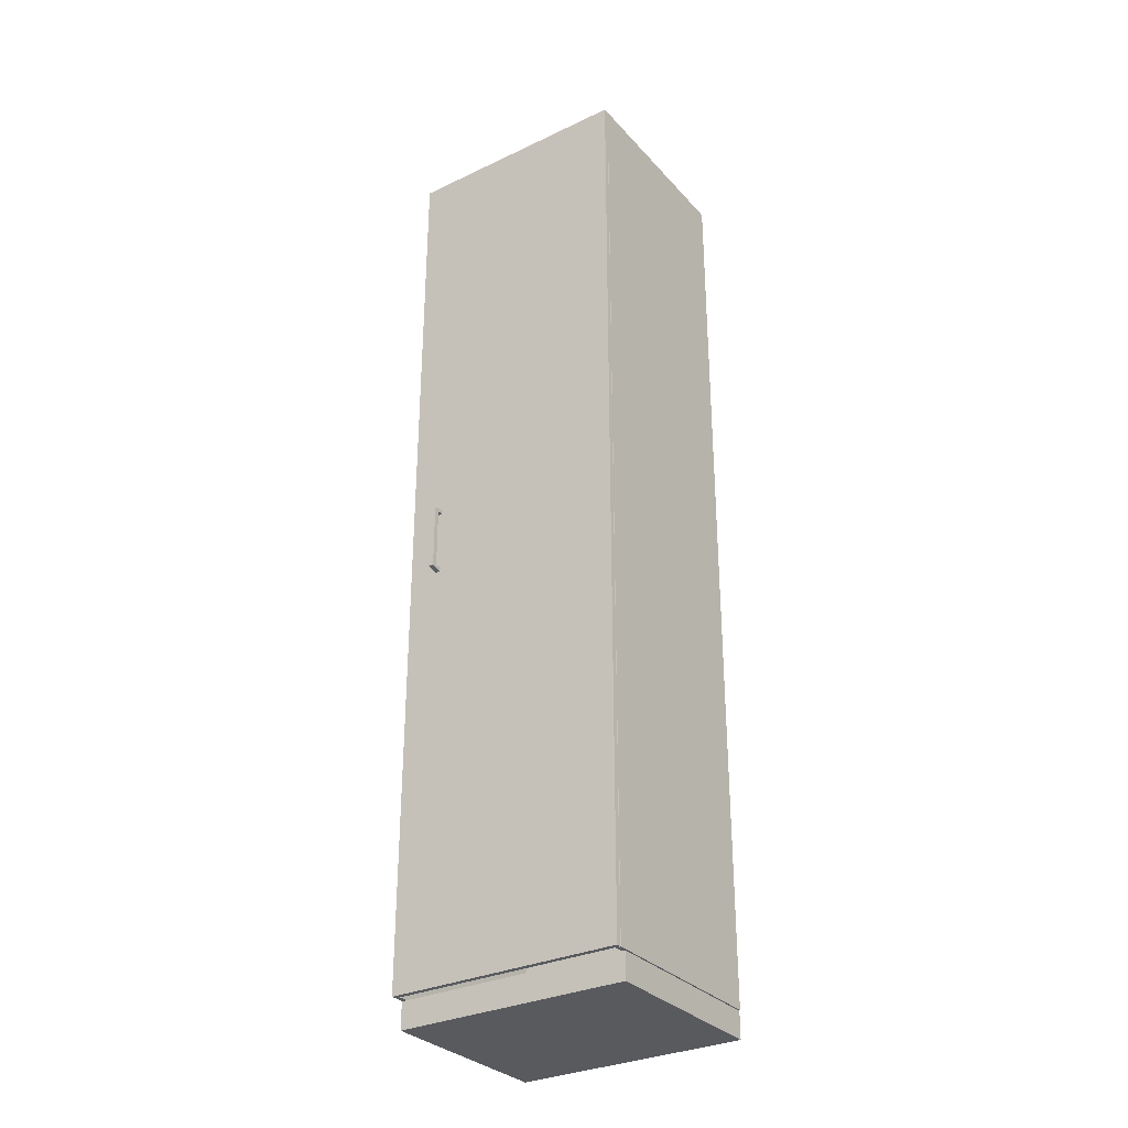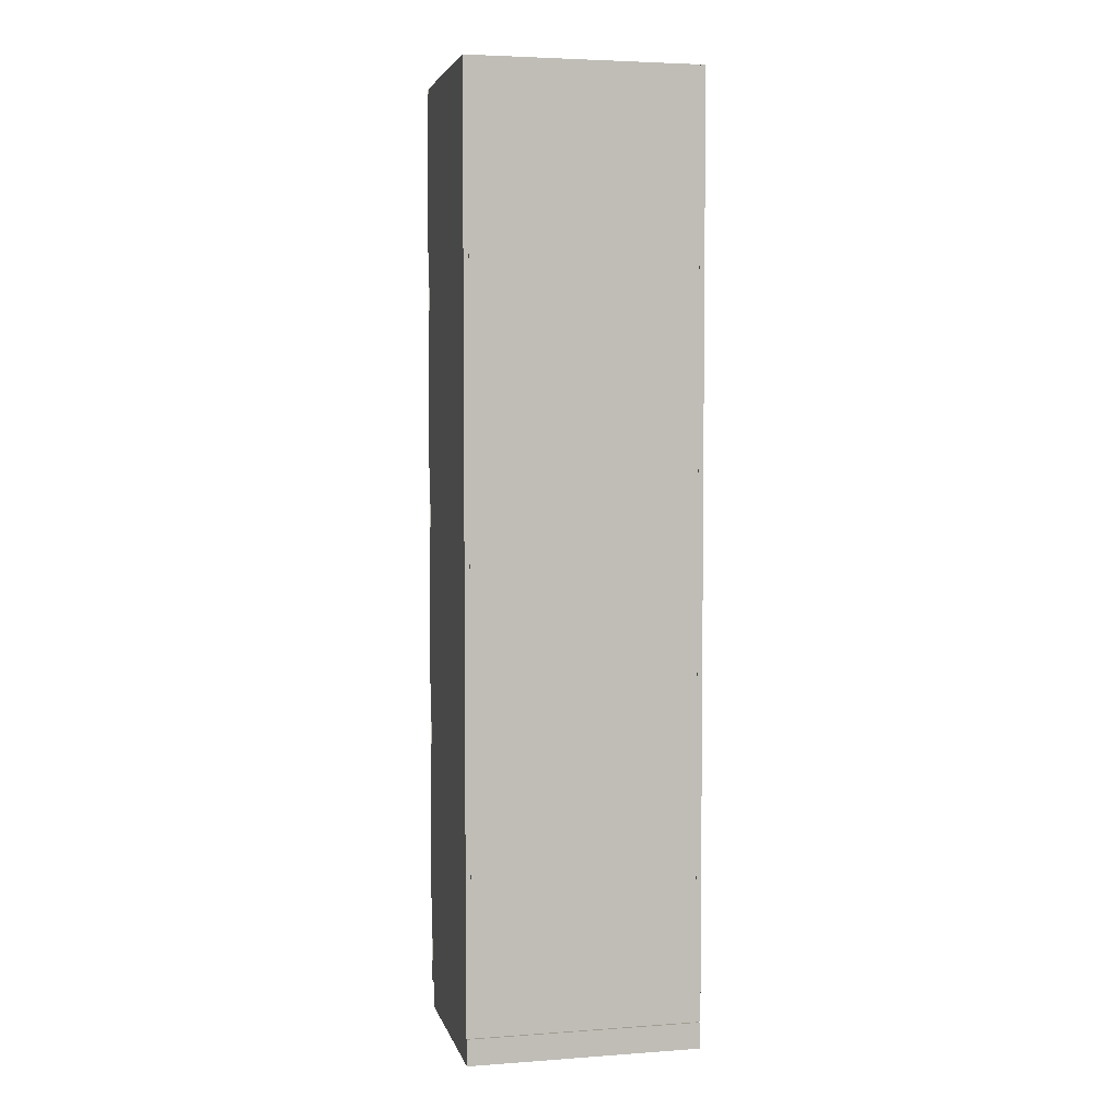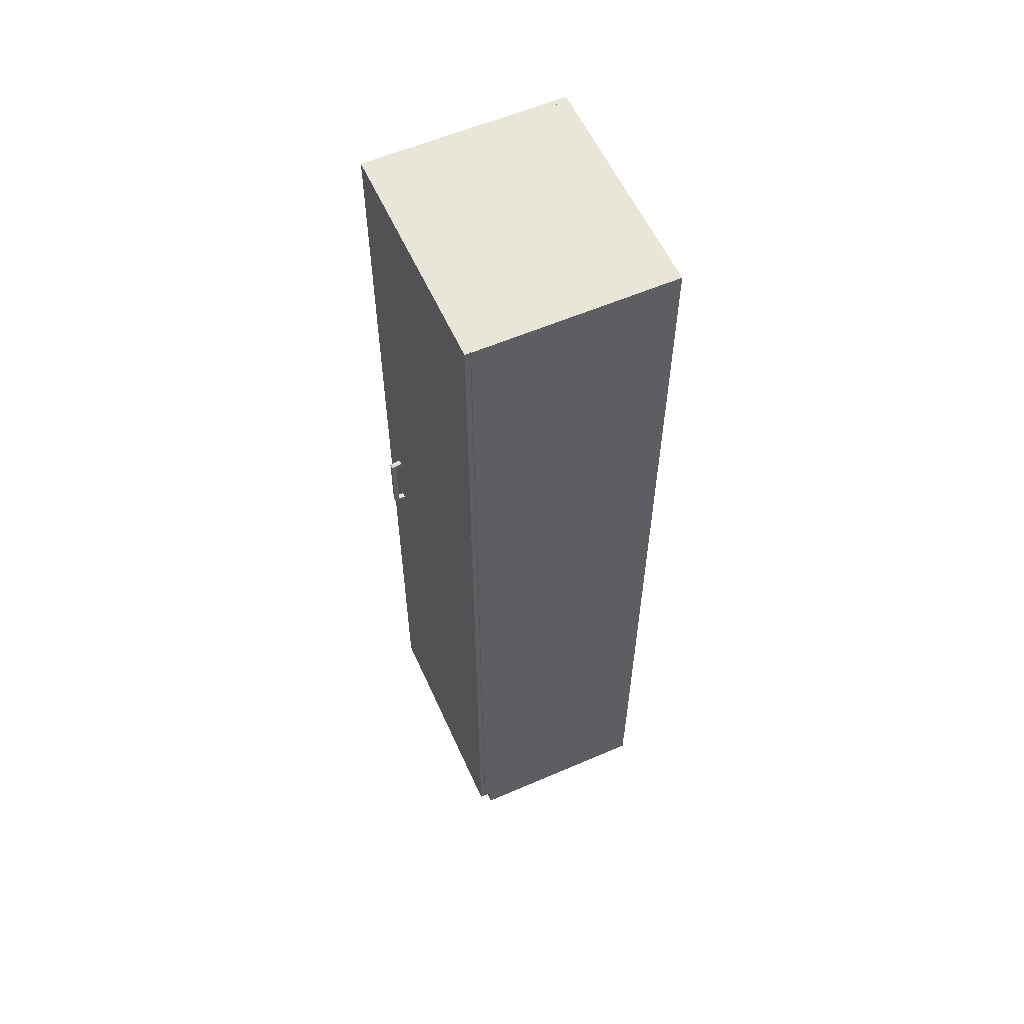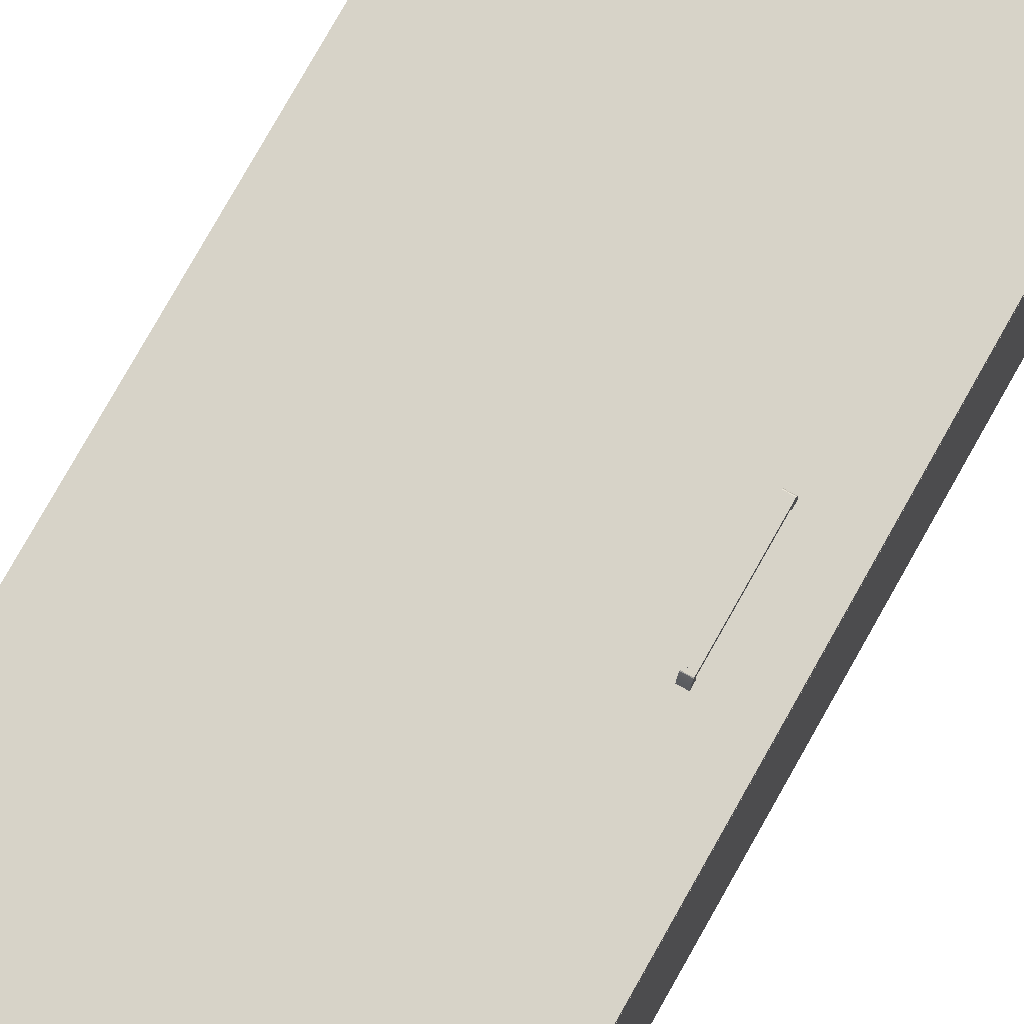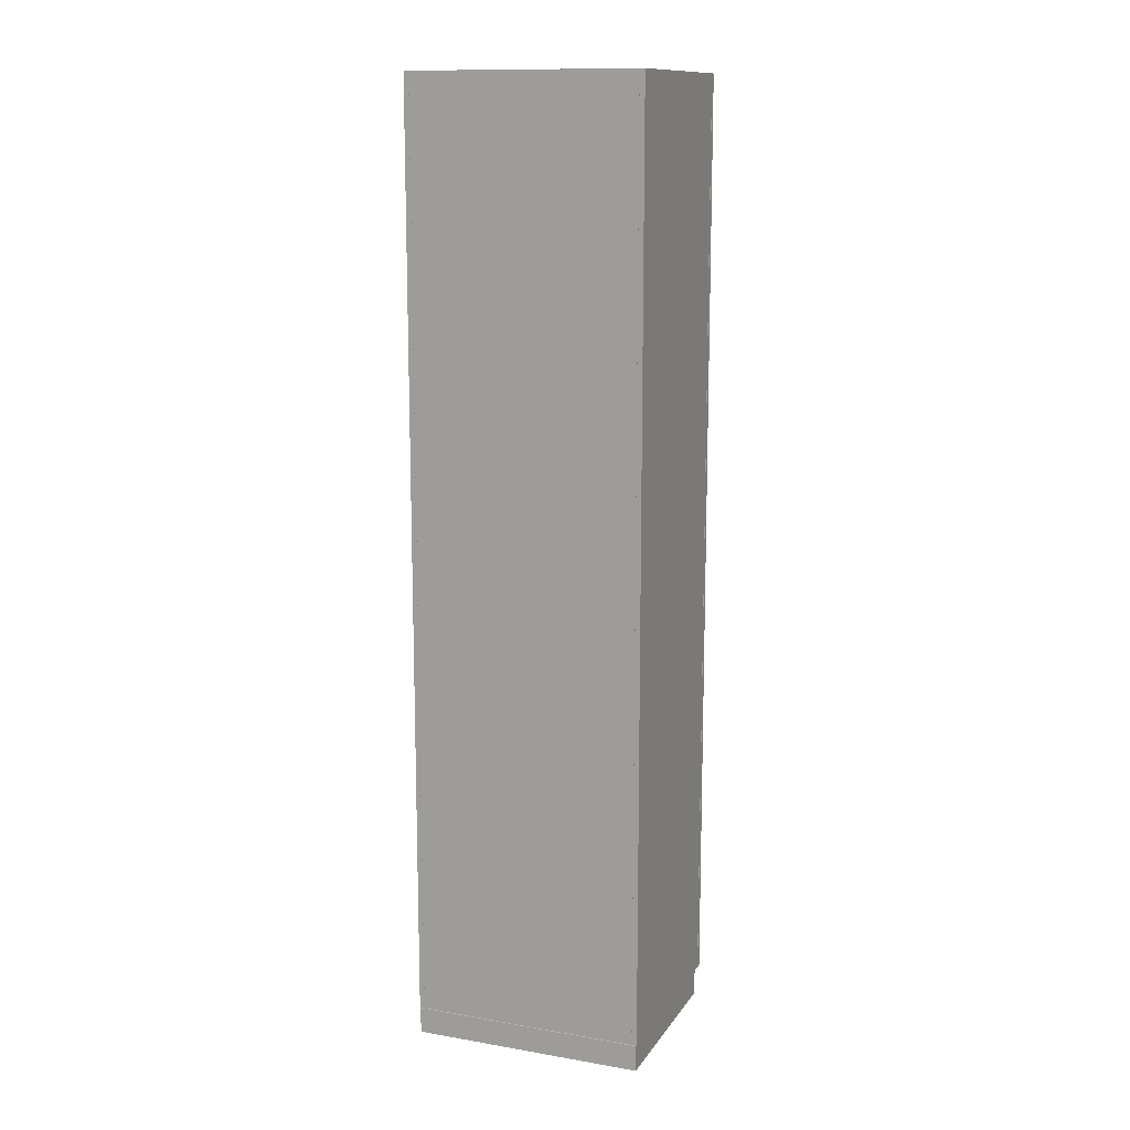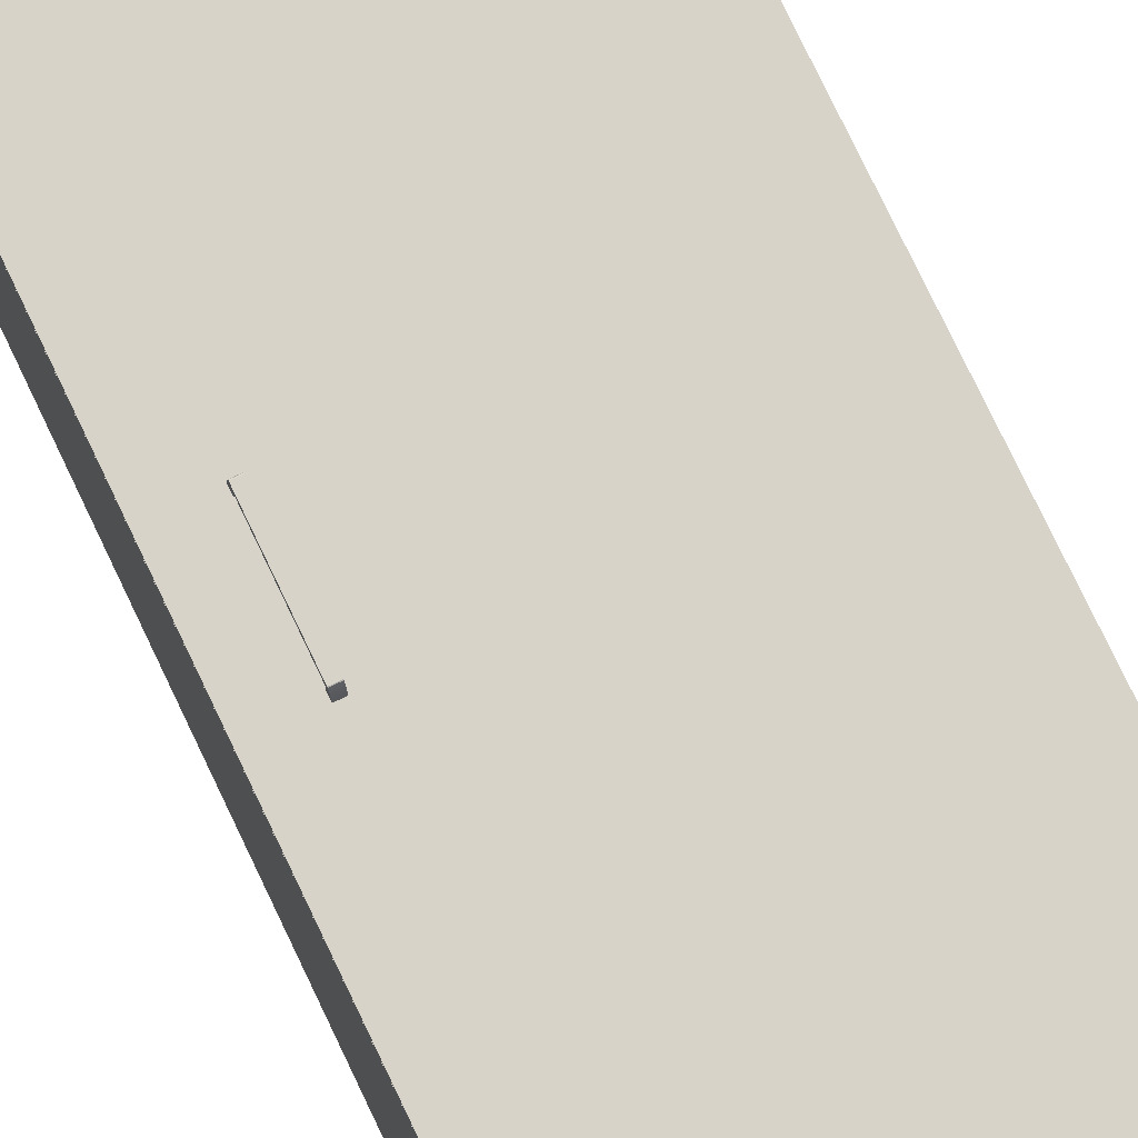
<metadata>
{"format":"obj","ext":"obj","renderer":"f3d","projection":"perspective","resolution":1024,"background":"white","views":[{"elev":-31.1,"azim":34.1,"up":"+Y"},{"elev":4.3,"azim":166.9,"up":"+Y"},{"elev":57.9,"azim":65.9,"up":"+Y"},{"elev":77.0,"azim":-150.7,"up":"+Z"},{"elev":12.8,"azim":-158.6,"up":"+Y"},{"elev":75.9,"azim":-25.4,"up":"+Z"}]}
</metadata>
<code>
o Куб.004
v 0.5961 0.1388 0.5294
v 0.5961 4.859 0.5294
v -0.5961 0.1388 0.5294
v -0.5961 4.859 0.5294
v 0.5961 0.1388 0.5033
v 0.5961 4.859 0.5033
v -0.5961 0.1388 0.5033
v -0.5961 4.859 0.5033
v -0.596 0.1388 0.5
v -0.596 4.859 0.5
v -0.596 0.1388 -0.5
v -0.596 4.859 -0.5
v -0.5699 0.1388 0.5
v -0.5699 4.859 0.5
v -0.5699 0.1388 -0.5
v -0.5699 4.859 -0.5
v 0.5699 0.1388 -0.4739
v 0.5699 4.859 -0.4739
v -0.5699 0.1388 -0.4739
v -0.5699 4.859 -0.4739
v 0.5699 0.1388 -0.5
v 0.5699 4.859 -0.5
v -0.5699 0.1388 -0.5
v -0.5699 4.859 -0.5
v -0.5925 0.001967 0.4624
v -0.5925 0.1352 0.4624
v -0.5925 0.001967 -0.5
v -0.5925 0.1352 -0.5
v 0.5925 0.001967 0.4624
v 0.5925 0.1352 0.4624
v 0.5925 0.001967 -0.5
v 0.5925 0.1352 -0.5
v -0.589 4.726 0.5141
v -0.589 4.859 0.5141
v -0.589 4.726 -0.4752
v -0.589 4.859 -0.4752
v 0.589 4.726 0.5141
v 0.589 4.859 0.5141
v 0.589 4.726 -0.4752
v 0.589 4.859 -0.4752
v 0.5699 0.1388 0.5
v 0.5699 4.859 0.5
v 0.5699 0.1388 -0.5
v 0.5699 4.859 -0.5
v 0.596 0.1388 0.5
v 0.596 4.859 0.5
v 0.596 0.1388 -0.5
v 0.596 4.859 -0.5
f 1 2 4 3
f 3 4 8 7
f 7 8 6 5
f 5 6 2 1
f 3 7 5 1
f 8 4 2 6
f 9 10 12 11
f 11 12 16 15
f 15 16 14 13
f 13 14 10 9
f 11 15 13 9
f 16 12 10 14
f 17 18 20 19
f 19 20 24 23
f 23 24 22 21
f 21 22 18 17
f 19 23 21 17
f 24 20 18 22
f 25 26 28 27
f 27 28 32 31
f 31 32 30 29
f 29 30 26 25
f 27 31 29 25
f 32 28 26 30
f 33 34 36 35
f 35 36 40 39
f 39 40 38 37
f 37 38 34 33
f 35 39 37 33
f 40 36 34 38
f 41 42 44 43
f 43 44 48 47
f 47 48 46 45
f 45 46 42 41
f 43 47 45 41
f 48 44 42 46
o Куб.006
v -0.4165 2.308 0.5614
v -0.4165 2.624 0.5614
v -0.4165 2.308 0.5871
v -0.4165 2.624 0.5871
v -0.4421 2.308 0.5614
v -0.4421 2.624 0.5614
v -0.4421 2.308 0.5871
v -0.4421 2.624 0.5871
v -0.4165 2.649 0.4363
v -0.4165 2.624 0.4363
v -0.4165 2.624 0.587
v -0.4421 2.649 0.4363
v -0.4421 2.624 0.4363
v -0.4421 2.624 0.587
v -0.4165 2.649 0.4513
v -0.4165 2.633 0.587
v -0.4165 2.649 0.4612
v -0.4165 2.649 0.4711
v -0.4165 2.649 0.4808
v -0.4165 2.648 0.4903
v -0.4165 2.648 0.4995
v -0.4165 2.647 0.5082
v -0.4165 2.646 0.5164
v -0.4165 2.645 0.5241
v -0.4165 2.644 0.5348
v -0.4165 2.643 0.5466
v -0.4165 2.642 0.557
v -0.4165 2.64 0.566
v -0.4165 2.639 0.5735
v -0.4165 2.637 0.5794
v -0.4165 2.636 0.5836
v -0.4165 2.635 0.5862
v -0.4421 2.633 0.587
v -0.4421 2.649 0.4513
v -0.4421 2.635 0.5862
v -0.4421 2.636 0.5836
v -0.4421 2.637 0.5794
v -0.4421 2.639 0.5735
v -0.4421 2.64 0.566
v -0.4421 2.642 0.557
v -0.4421 2.643 0.5466
v -0.4421 2.644 0.5348
v -0.4421 2.645 0.5241
v -0.4421 2.646 0.5164
v -0.4421 2.647 0.5082
v -0.4421 2.648 0.4995
v -0.4421 2.648 0.4903
v -0.4421 2.649 0.4808
v -0.4421 2.649 0.4711
v -0.4421 2.649 0.4612
v -0.4421 2.282 0.4363
v -0.4421 2.308 0.4363
v -0.4421 2.308 0.587
v -0.4165 2.282 0.4363
v -0.4165 2.308 0.4363
v -0.4165 2.308 0.587
v -0.4421 2.282 0.4513
v -0.4421 2.299 0.587
v -0.4421 2.282 0.4612
v -0.4421 2.283 0.4711
v -0.4421 2.283 0.4808
v -0.4421 2.283 0.4903
v -0.4421 2.284 0.4995
v -0.4421 2.285 0.5082
v -0.4421 2.286 0.5164
v -0.4421 2.287 0.5241
v -0.4421 2.288 0.5348
v -0.4421 2.289 0.5466
v -0.4421 2.29 0.557
v -0.4421 2.291 0.566
v -0.4421 2.293 0.5735
v -0.4421 2.294 0.5794
v -0.4421 2.296 0.5836
v -0.4421 2.297 0.5862
v -0.4165 2.299 0.587
v -0.4165 2.282 0.4513
v -0.4165 2.297 0.5862
v -0.4165 2.296 0.5836
v -0.4165 2.294 0.5794
v -0.4165 2.293 0.5735
v -0.4165 2.291 0.566
v -0.4165 2.29 0.557
v -0.4165 2.289 0.5466
v -0.4165 2.288 0.5348
v -0.4165 2.287 0.5241
v -0.4165 2.286 0.5164
v -0.4165 2.285 0.5082
v -0.4165 2.284 0.4995
v -0.4165 2.283 0.4903
v -0.4165 2.283 0.4808
v -0.4165 2.283 0.4711
v -0.4165 2.282 0.4612
f 49 50 52 51
f 51 52 56 55
f 55 56 54 53
f 53 54 50 49
f 51 55 53 49
f 56 52 50 54
f 62 59 64 81
f 58 59 62 61
f 57 63 65 66 67 68 69 70 71 72 73 74 75 76 77 78 79 80 64 59 58
f 58 61 60 57
f 61 62 81 83 84 85 86 87 88 89 90 91 92 93 94 95 96 97 98 82 60
f 81 64 80 83
f 83 80 79 84
f 84 79 78 85
f 85 78 77 86
f 86 77 76 87
f 87 76 75 88
f 88 75 74 89
f 89 74 73 90
f 90 73 72 91
f 91 72 71 92
f 92 71 70 93
f 93 70 69 94
f 94 69 68 95
f 95 68 67 96
f 96 67 66 97
f 97 66 65 98
f 98 65 63 82
f 60 82 63 57
f 104 101 106 123
f 100 101 104 103
f 99 105 107 108 109 110 111 112 113 114 115 116 117 118 119 120 121 122 106 101 100
f 100 103 102 99
f 103 104 123 125 126 127 128 129 130 131 132 133 134 135 136 137 138 139 140 124 102
f 123 106 122 125
f 125 122 121 126
f 126 121 120 127
f 127 120 119 128
f 128 119 118 129
f 129 118 117 130
f 130 117 116 131
f 131 116 115 132
f 132 115 114 133
f 133 114 113 134
f 134 113 112 135
f 135 112 111 136
f 136 111 110 137
f 137 110 109 138
f 138 109 108 139
f 139 108 107 140
f 140 107 105 124
f 102 124 105 99

</code>
